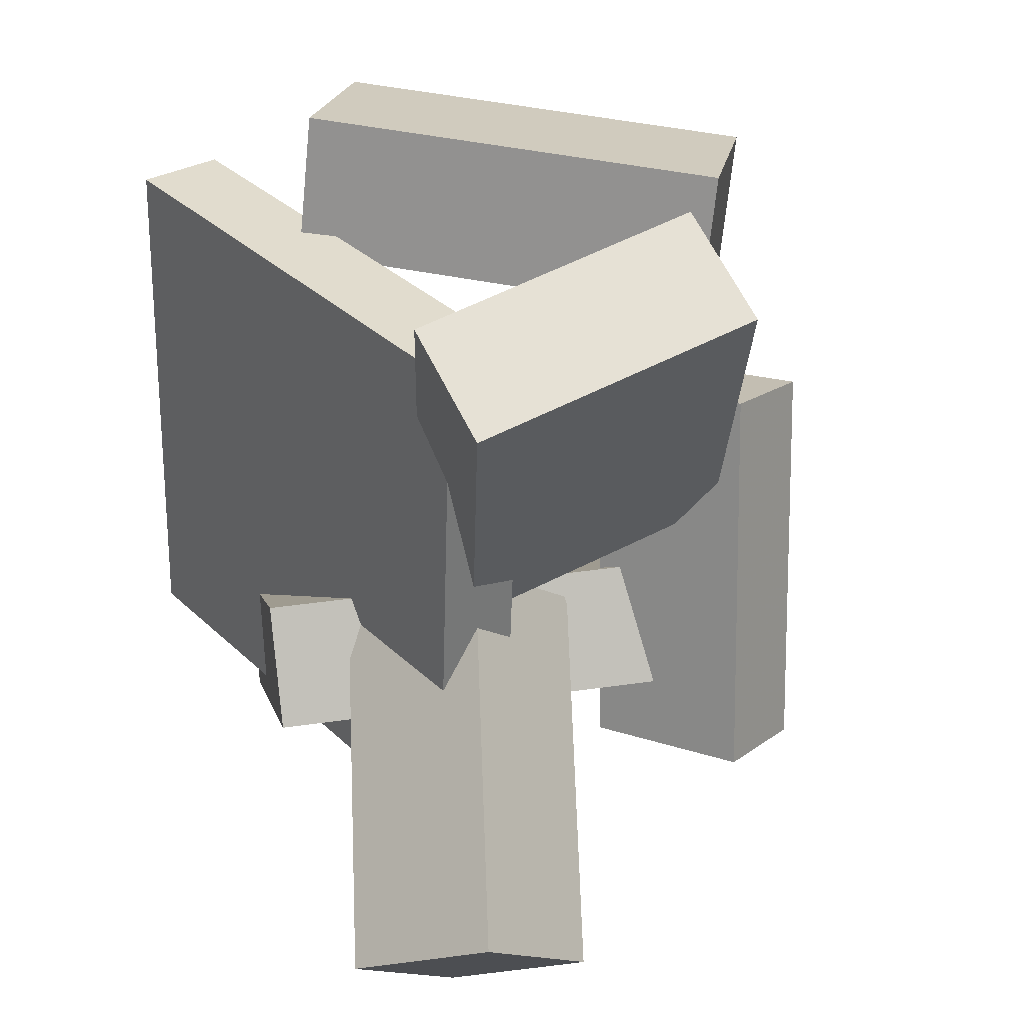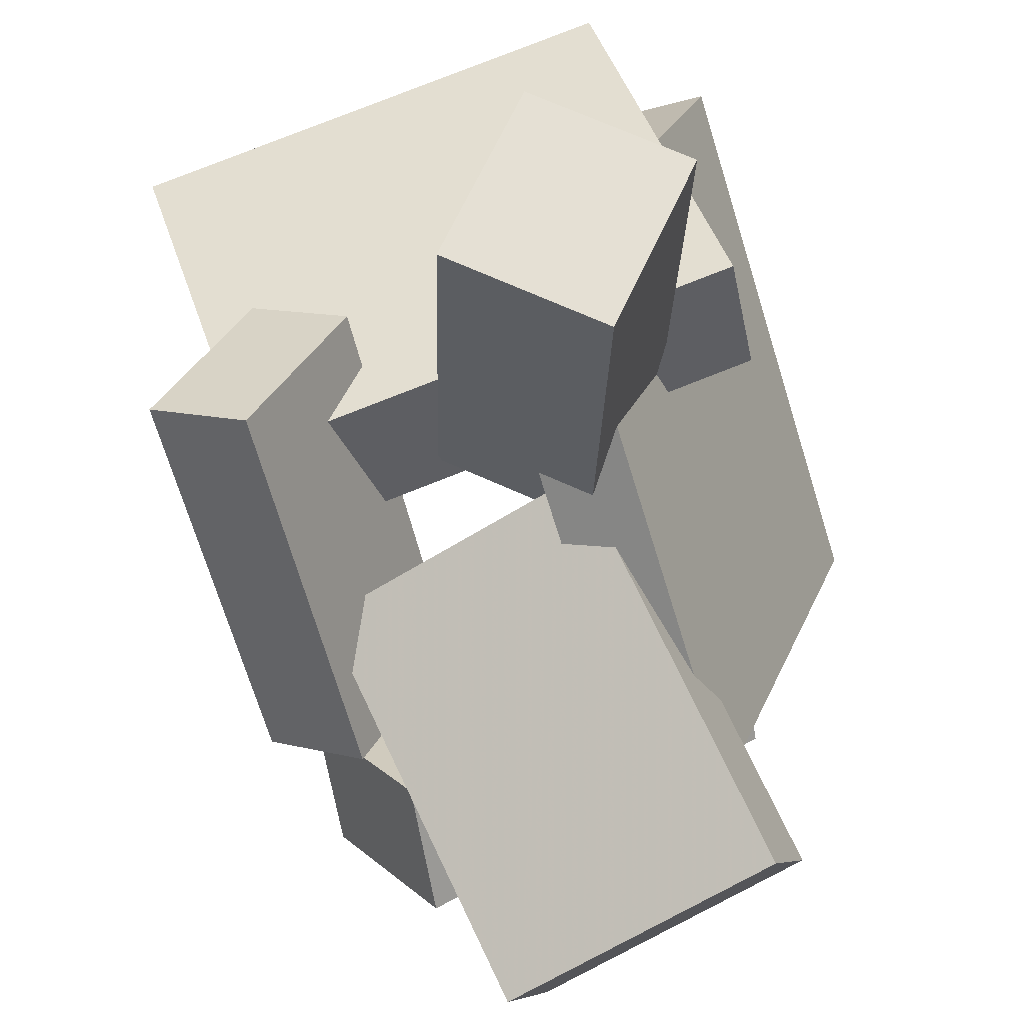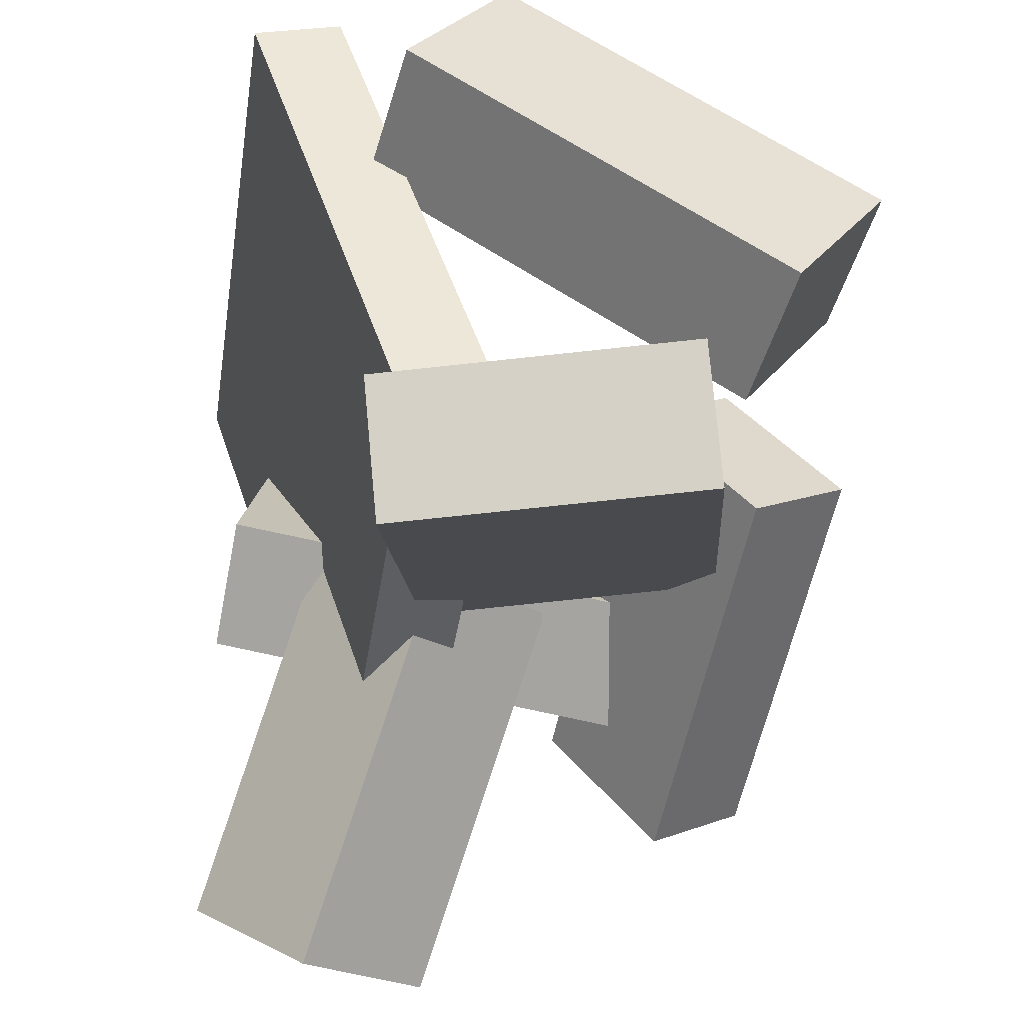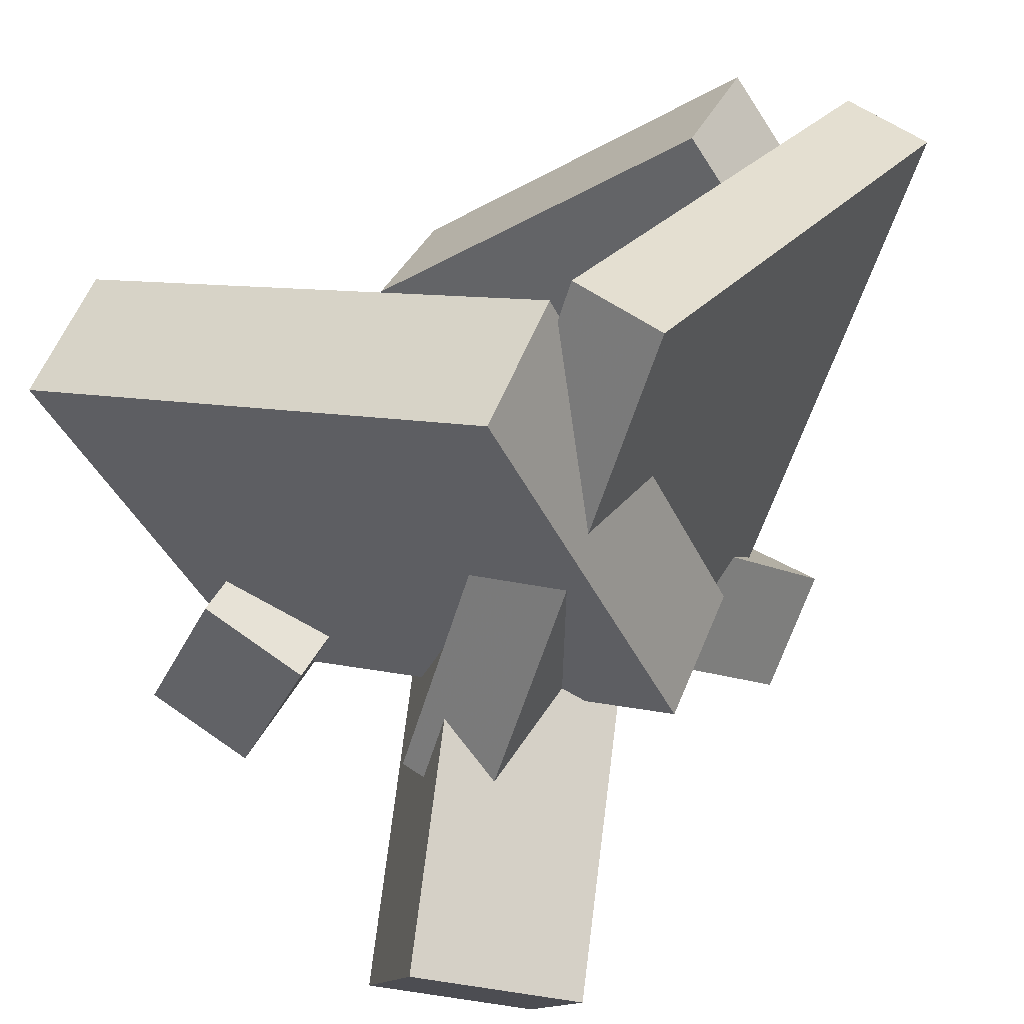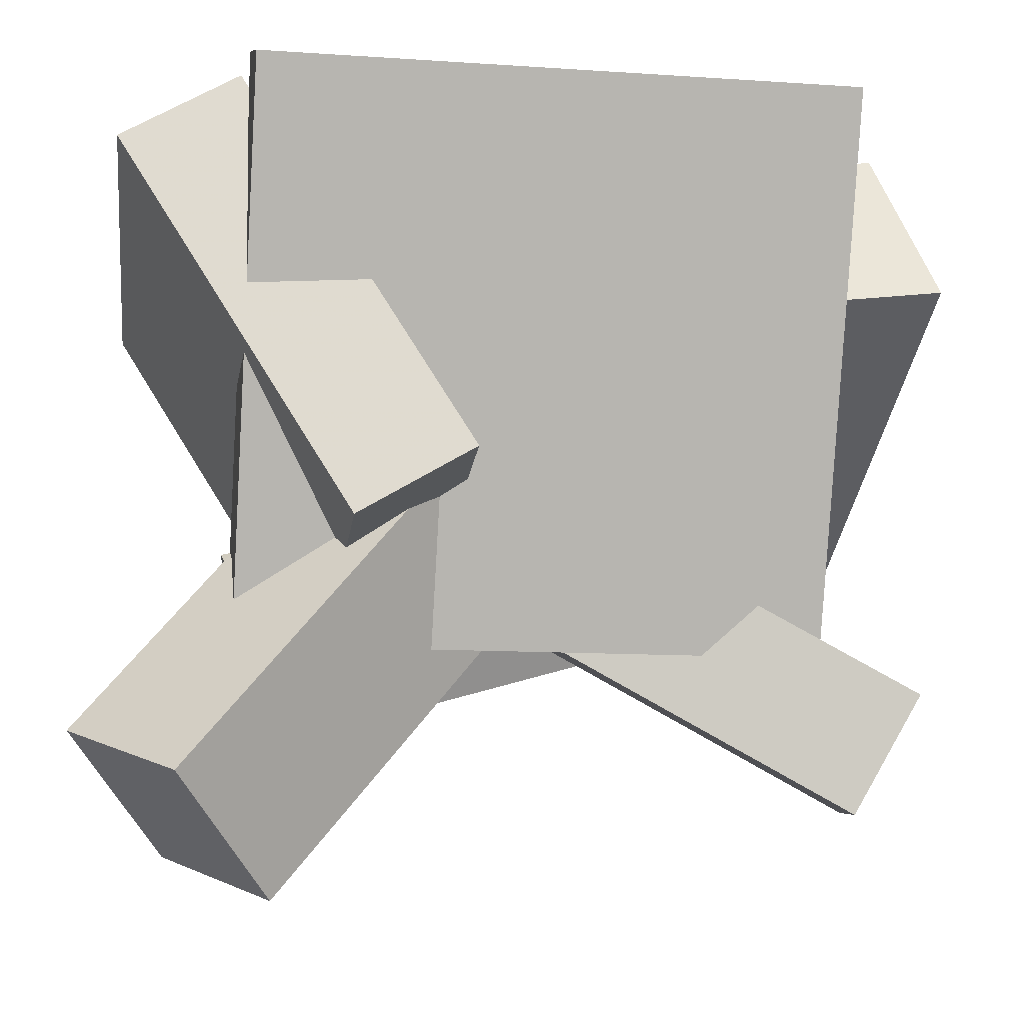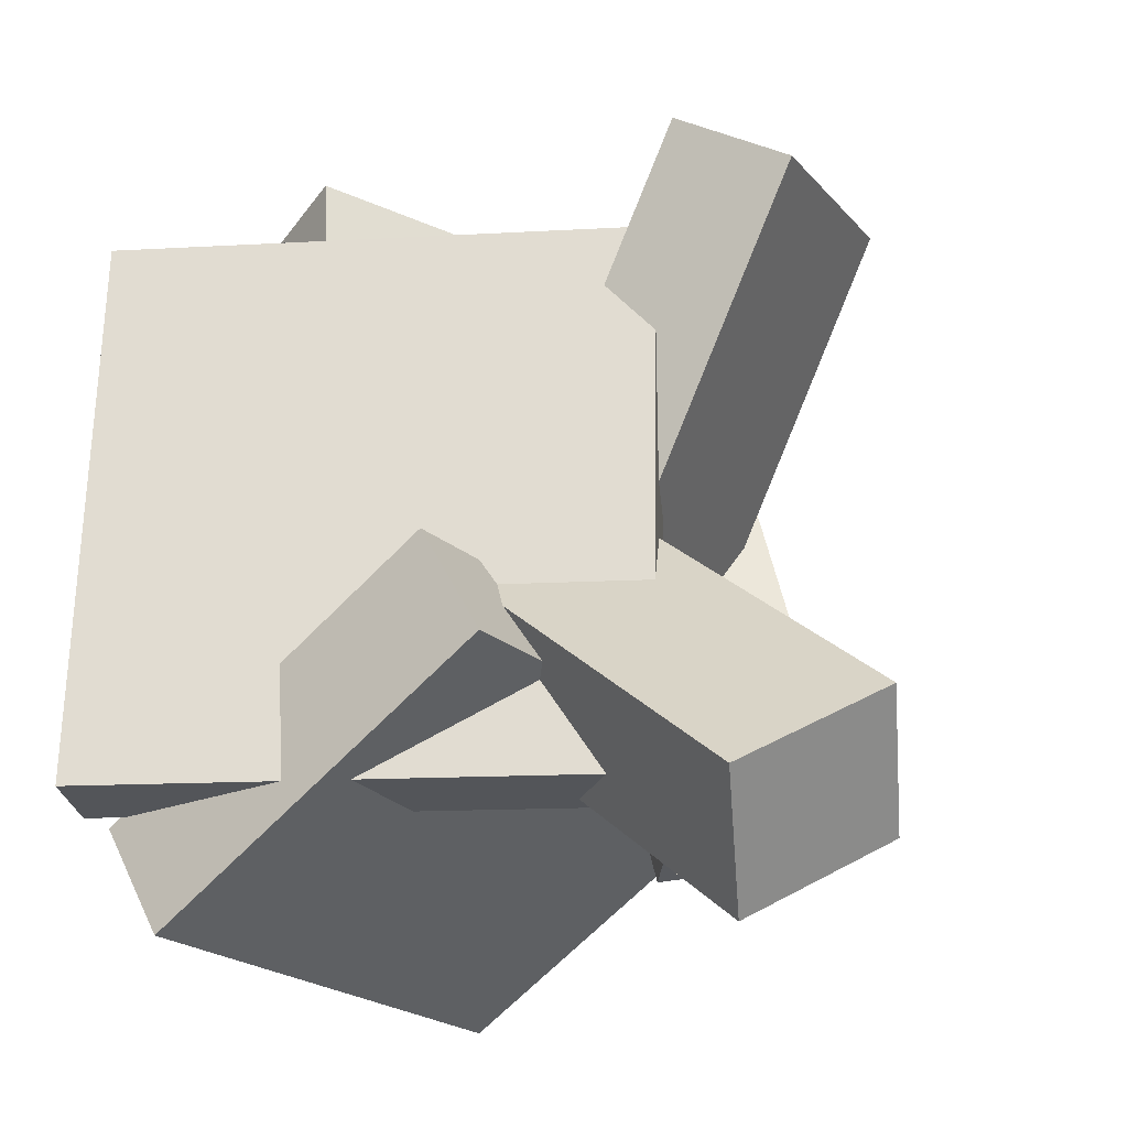
<metadata>
{"format":"obj","ext":"obj","renderer":"f3d","projection":"perspective","resolution":1024,"background":"white","views":[{"elev":34.1,"azim":-20.9,"up":"+Z"},{"elev":-71.9,"azim":-160.9,"up":"+Y"},{"elev":-42.4,"azim":-7.0,"up":"+Y"},{"elev":26.7,"azim":-148.1,"up":"+Y"},{"elev":-9.4,"azim":-97.9,"up":"+Y"},{"elev":-22.9,"azim":-65.0,"up":"+Z"}]}
</metadata>
<code>
v -0.09278 -0.08622 -0.2261
v -0.07843 -0.08812 0.2213
v -0.2295 0.3234 -0.22
v -0.2152 0.3215 0.2274
v -0.02511 -0.0636 -0.2282
v -0.01076 -0.0655 0.2192
v -0.1619 0.346 -0.2221
v -0.1475 0.3441 0.2254
f 1.0 7.0 5.0
f 1.0 3.0 7.0
f 1.0 4.0 3.0
f 1.0 2.0 4.0
f 3.0 8.0 7.0
f 3.0 4.0 8.0
f 5.0 7.0 8.0
f 5.0 8.0 6.0
f 1.0 5.0 6.0
f 1.0 6.0 2.0
f 2.0 6.0 8.0
f 2.0 8.0 4.0
v -0.03847 0.3091 0.1732
v -0.1175 0.1811 0.2058
v -0.01911 0.3262 0.2874
v -0.09817 0.1981 0.3199
v 0.251 0.1249 0.1516
v 0.1719 -0.003184 0.1842
v 0.2704 0.1419 0.2658
v 0.1913 0.01387 0.2983
f 9.0 15.0 13.0
f 9.0 11.0 15.0
f 9.0 12.0 11.0
f 9.0 10.0 12.0
f 11.0 16.0 15.0
f 11.0 12.0 16.0
f 13.0 15.0 16.0
f 13.0 16.0 14.0
f 9.0 13.0 14.0
f 9.0 14.0 10.0
f 10.0 14.0 16.0
f 10.0 16.0 12.0
v -0.1177 -0.2728 -0.1963
v -0.04107 -0.03853 0.002214
v -0.2038 -0.1852 -0.2665
v -0.1272 0.0491 -0.06797
v -0.02062 -0.2392 -0.2734
v 0.05596 -0.004912 -0.07489
v -0.1067 -0.1516 -0.3436
v -0.03016 0.08271 -0.1451
f 17.0 23.0 21.0
f 17.0 19.0 23.0
f 17.0 20.0 19.0
f 17.0 18.0 20.0
f 19.0 24.0 23.0
f 19.0 20.0 24.0
f 21.0 23.0 24.0
f 21.0 24.0 22.0
f 17.0 21.0 22.0
f 17.0 22.0 18.0
f 18.0 22.0 24.0
f 18.0 24.0 20.0
v 0.08 -0.02982 -0.2098
v 0.1096 0.05773 0.09957
v 0.1531 0.01653 -0.2299
v 0.1827 0.1041 0.07946
v 0.1587 -0.1433 -0.1852
v 0.1883 -0.05574 0.1241
v 0.2318 -0.09694 -0.2053
v 0.2614 -0.009392 0.104
f 25.0 31.0 29.0
f 25.0 27.0 31.0
f 25.0 28.0 27.0
f 25.0 26.0 28.0
f 27.0 32.0 31.0
f 27.0 28.0 32.0
f 29.0 31.0 32.0
f 29.0 32.0 30.0
f 25.0 29.0 30.0
f 25.0 30.0 26.0
f 26.0 30.0 32.0
f 26.0 32.0 28.0
v 0.1812 -0.0714 -0.1447
v -0.2067 -0.00513 -0.1454
v 0.23 0.2127 -0.317
v -0.1579 0.279 -0.3178
v 0.19 -0.01869 -0.05527
v -0.1979 0.04759 -0.05602
v 0.2389 0.2654 -0.2276
v -0.149 0.3317 -0.2283
f 33.0 39.0 37.0
f 33.0 35.0 39.0
f 33.0 36.0 35.0
f 33.0 34.0 36.0
f 35.0 40.0 39.0
f 35.0 36.0 40.0
f 37.0 39.0 40.0
f 37.0 40.0 38.0
f 33.0 37.0 38.0
f 33.0 38.0 34.0
f 34.0 38.0 40.0
f 34.0 40.0 36.0
v -0.04632 -0.04643 -0.03955
v -0.09966 -0.2081 0.2409
v -0.06189 0.04323 0.009157
v -0.1152 -0.1184 0.2896
v 0.1785 -0.0344 0.01014
v 0.1251 -0.196 0.2906
v 0.1629 0.05527 0.05885
v 0.1096 -0.1064 0.3393
f 41.0 47.0 45.0
f 41.0 43.0 47.0
f 41.0 44.0 43.0
f 41.0 42.0 44.0
f 43.0 48.0 47.0
f 43.0 44.0 48.0
f 45.0 47.0 48.0
f 45.0 48.0 46.0
f 41.0 45.0 46.0
f 41.0 46.0 42.0
f 42.0 46.0 48.0
f 42.0 48.0 44.0

</code>
